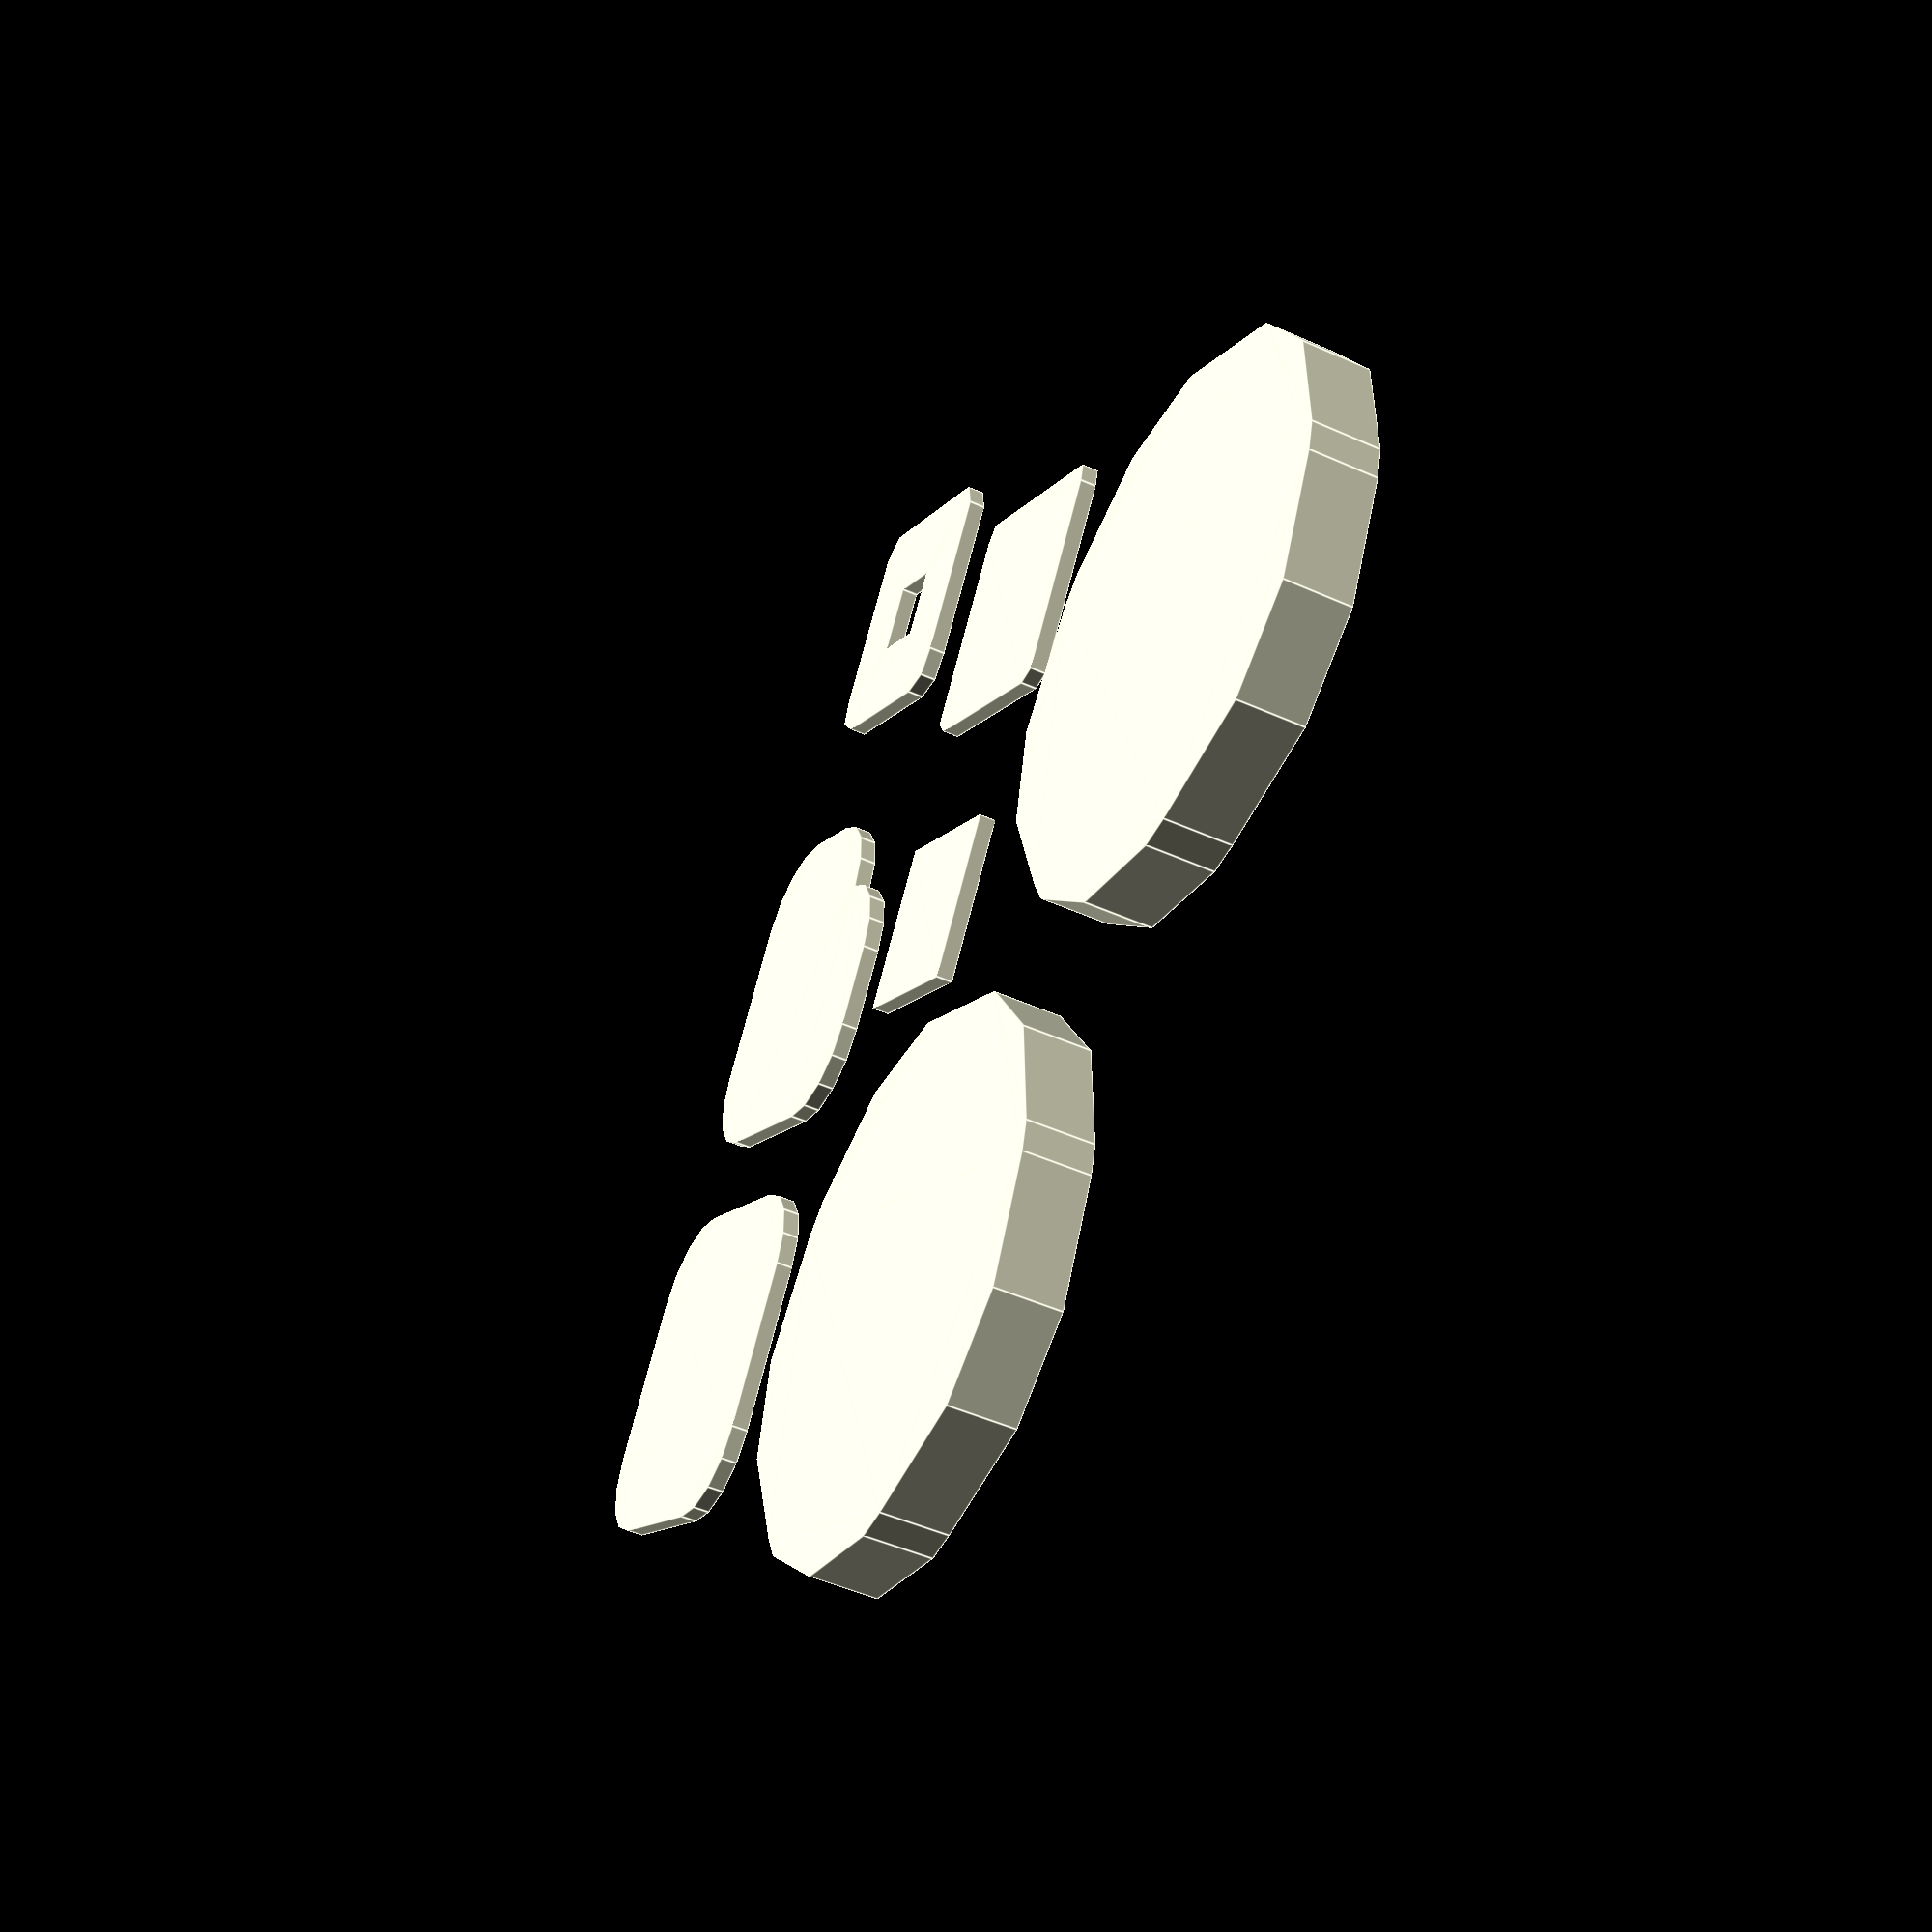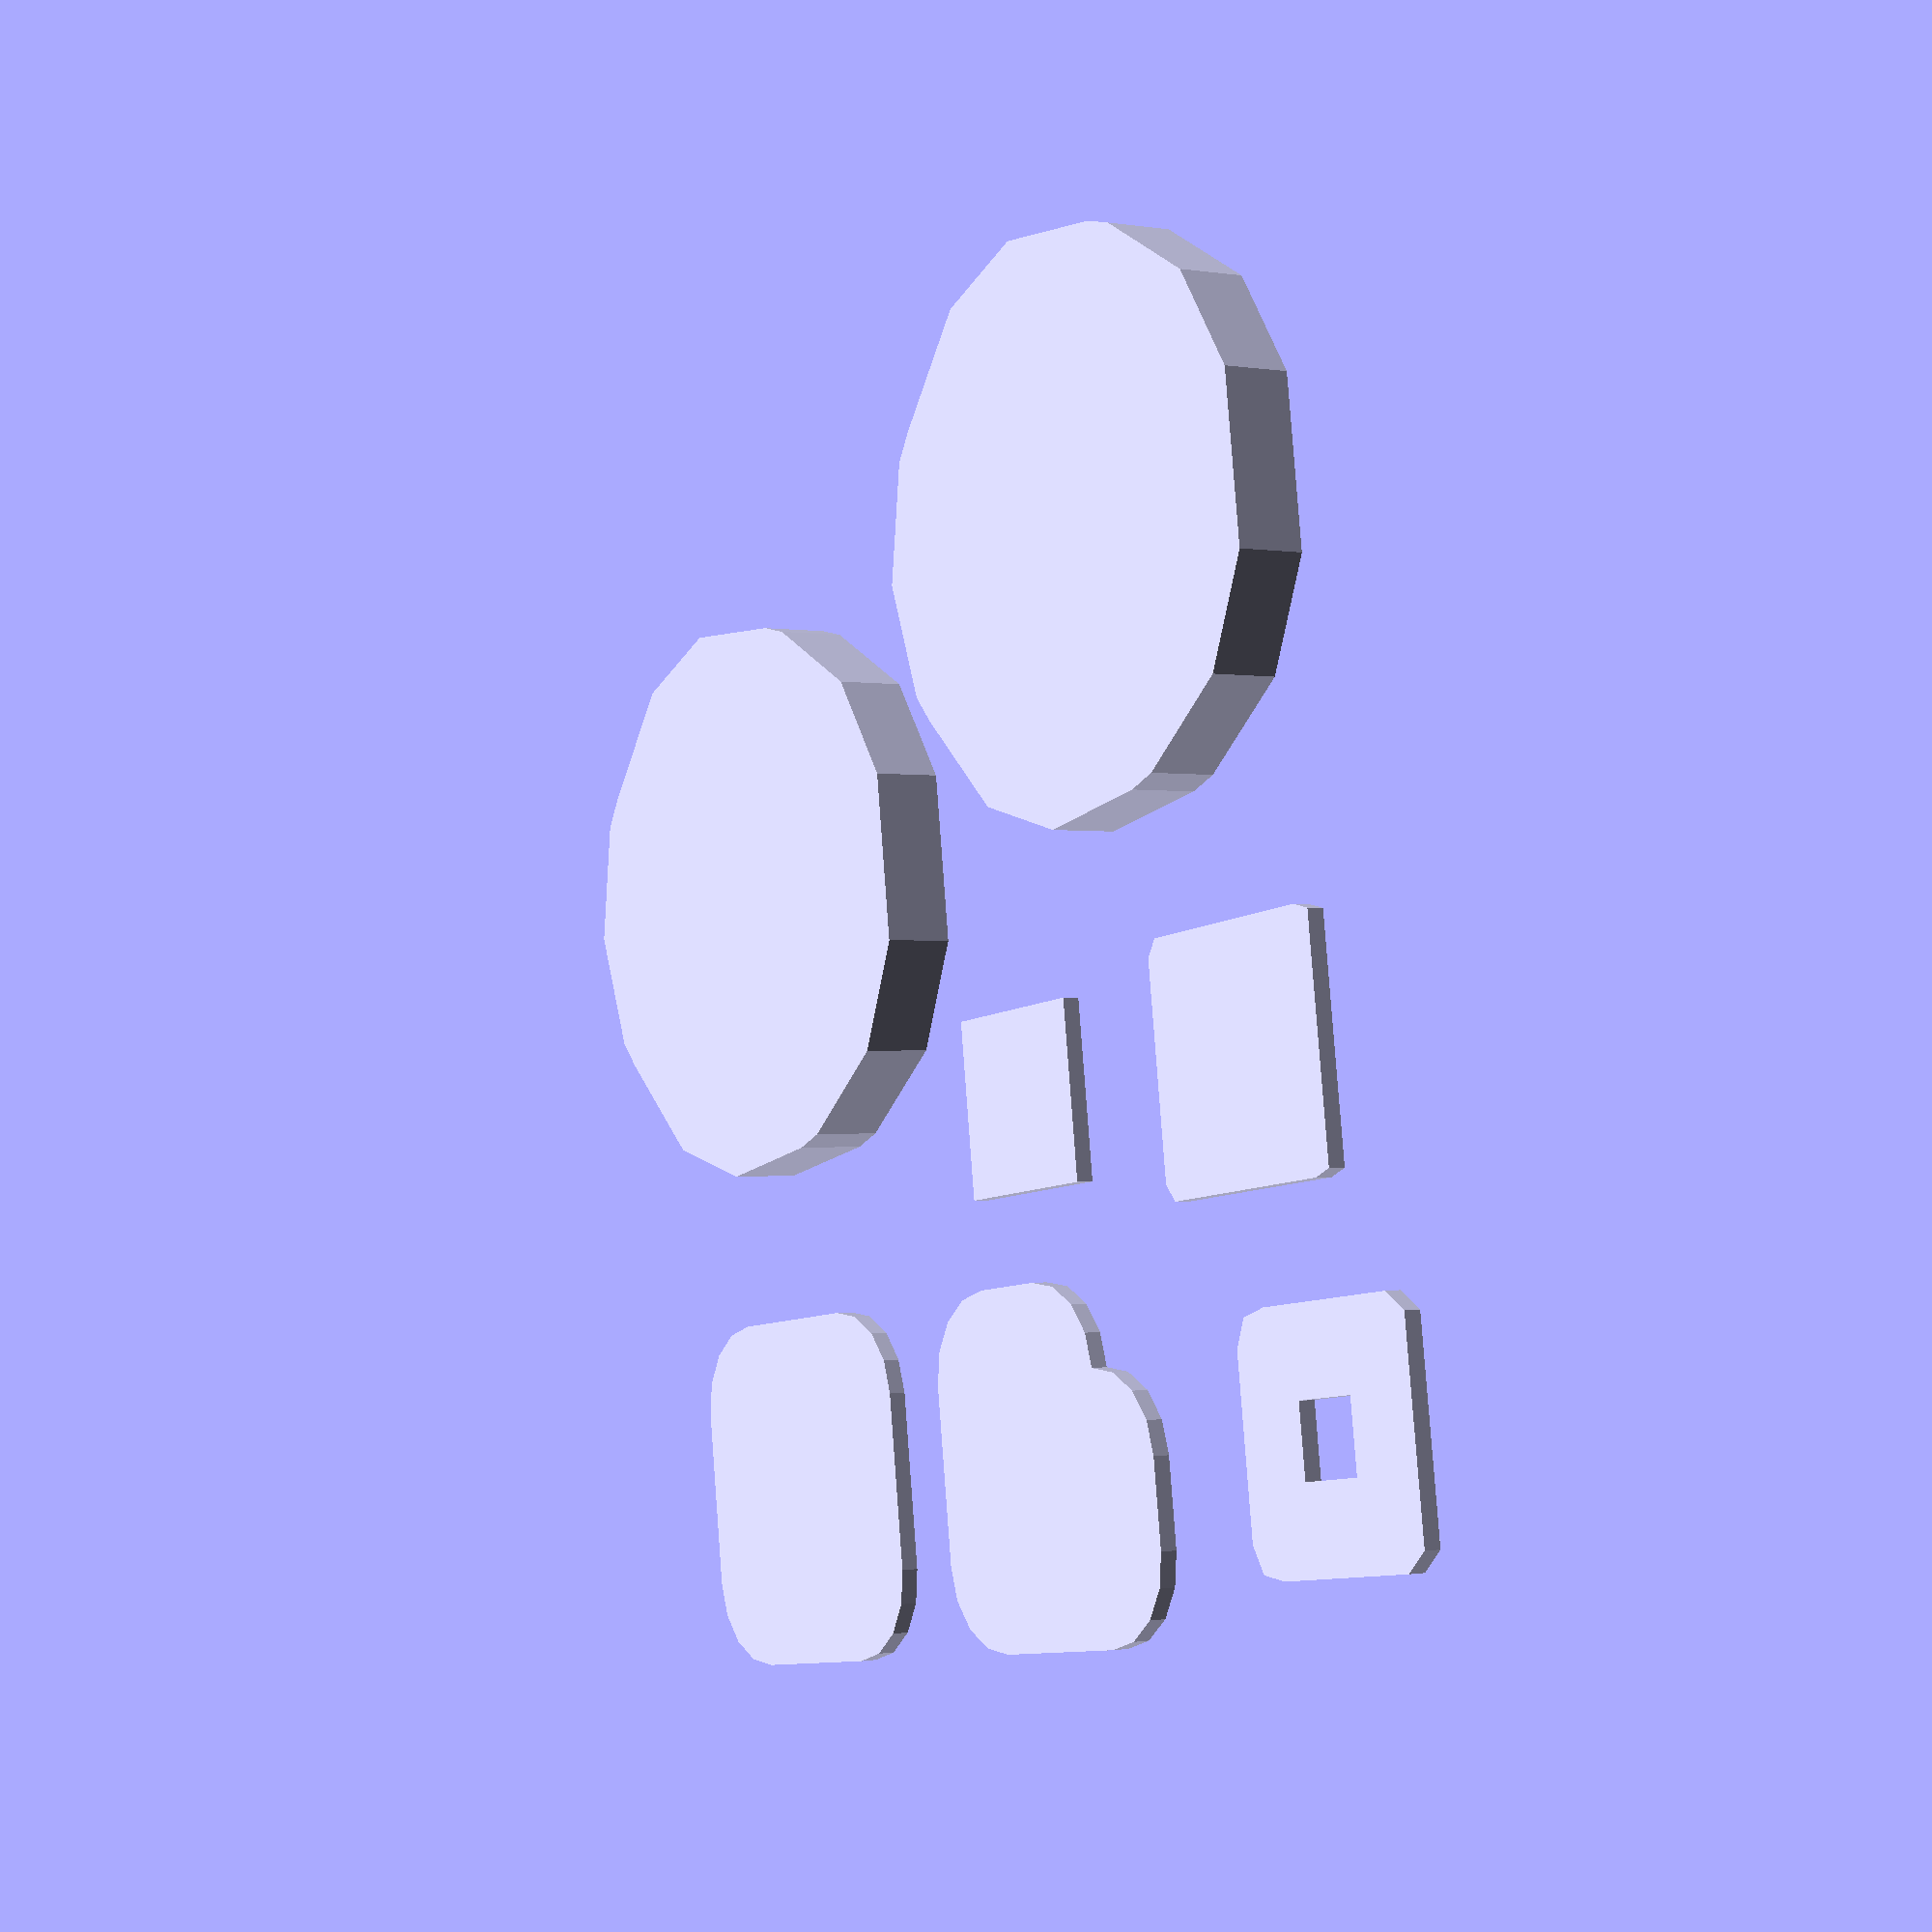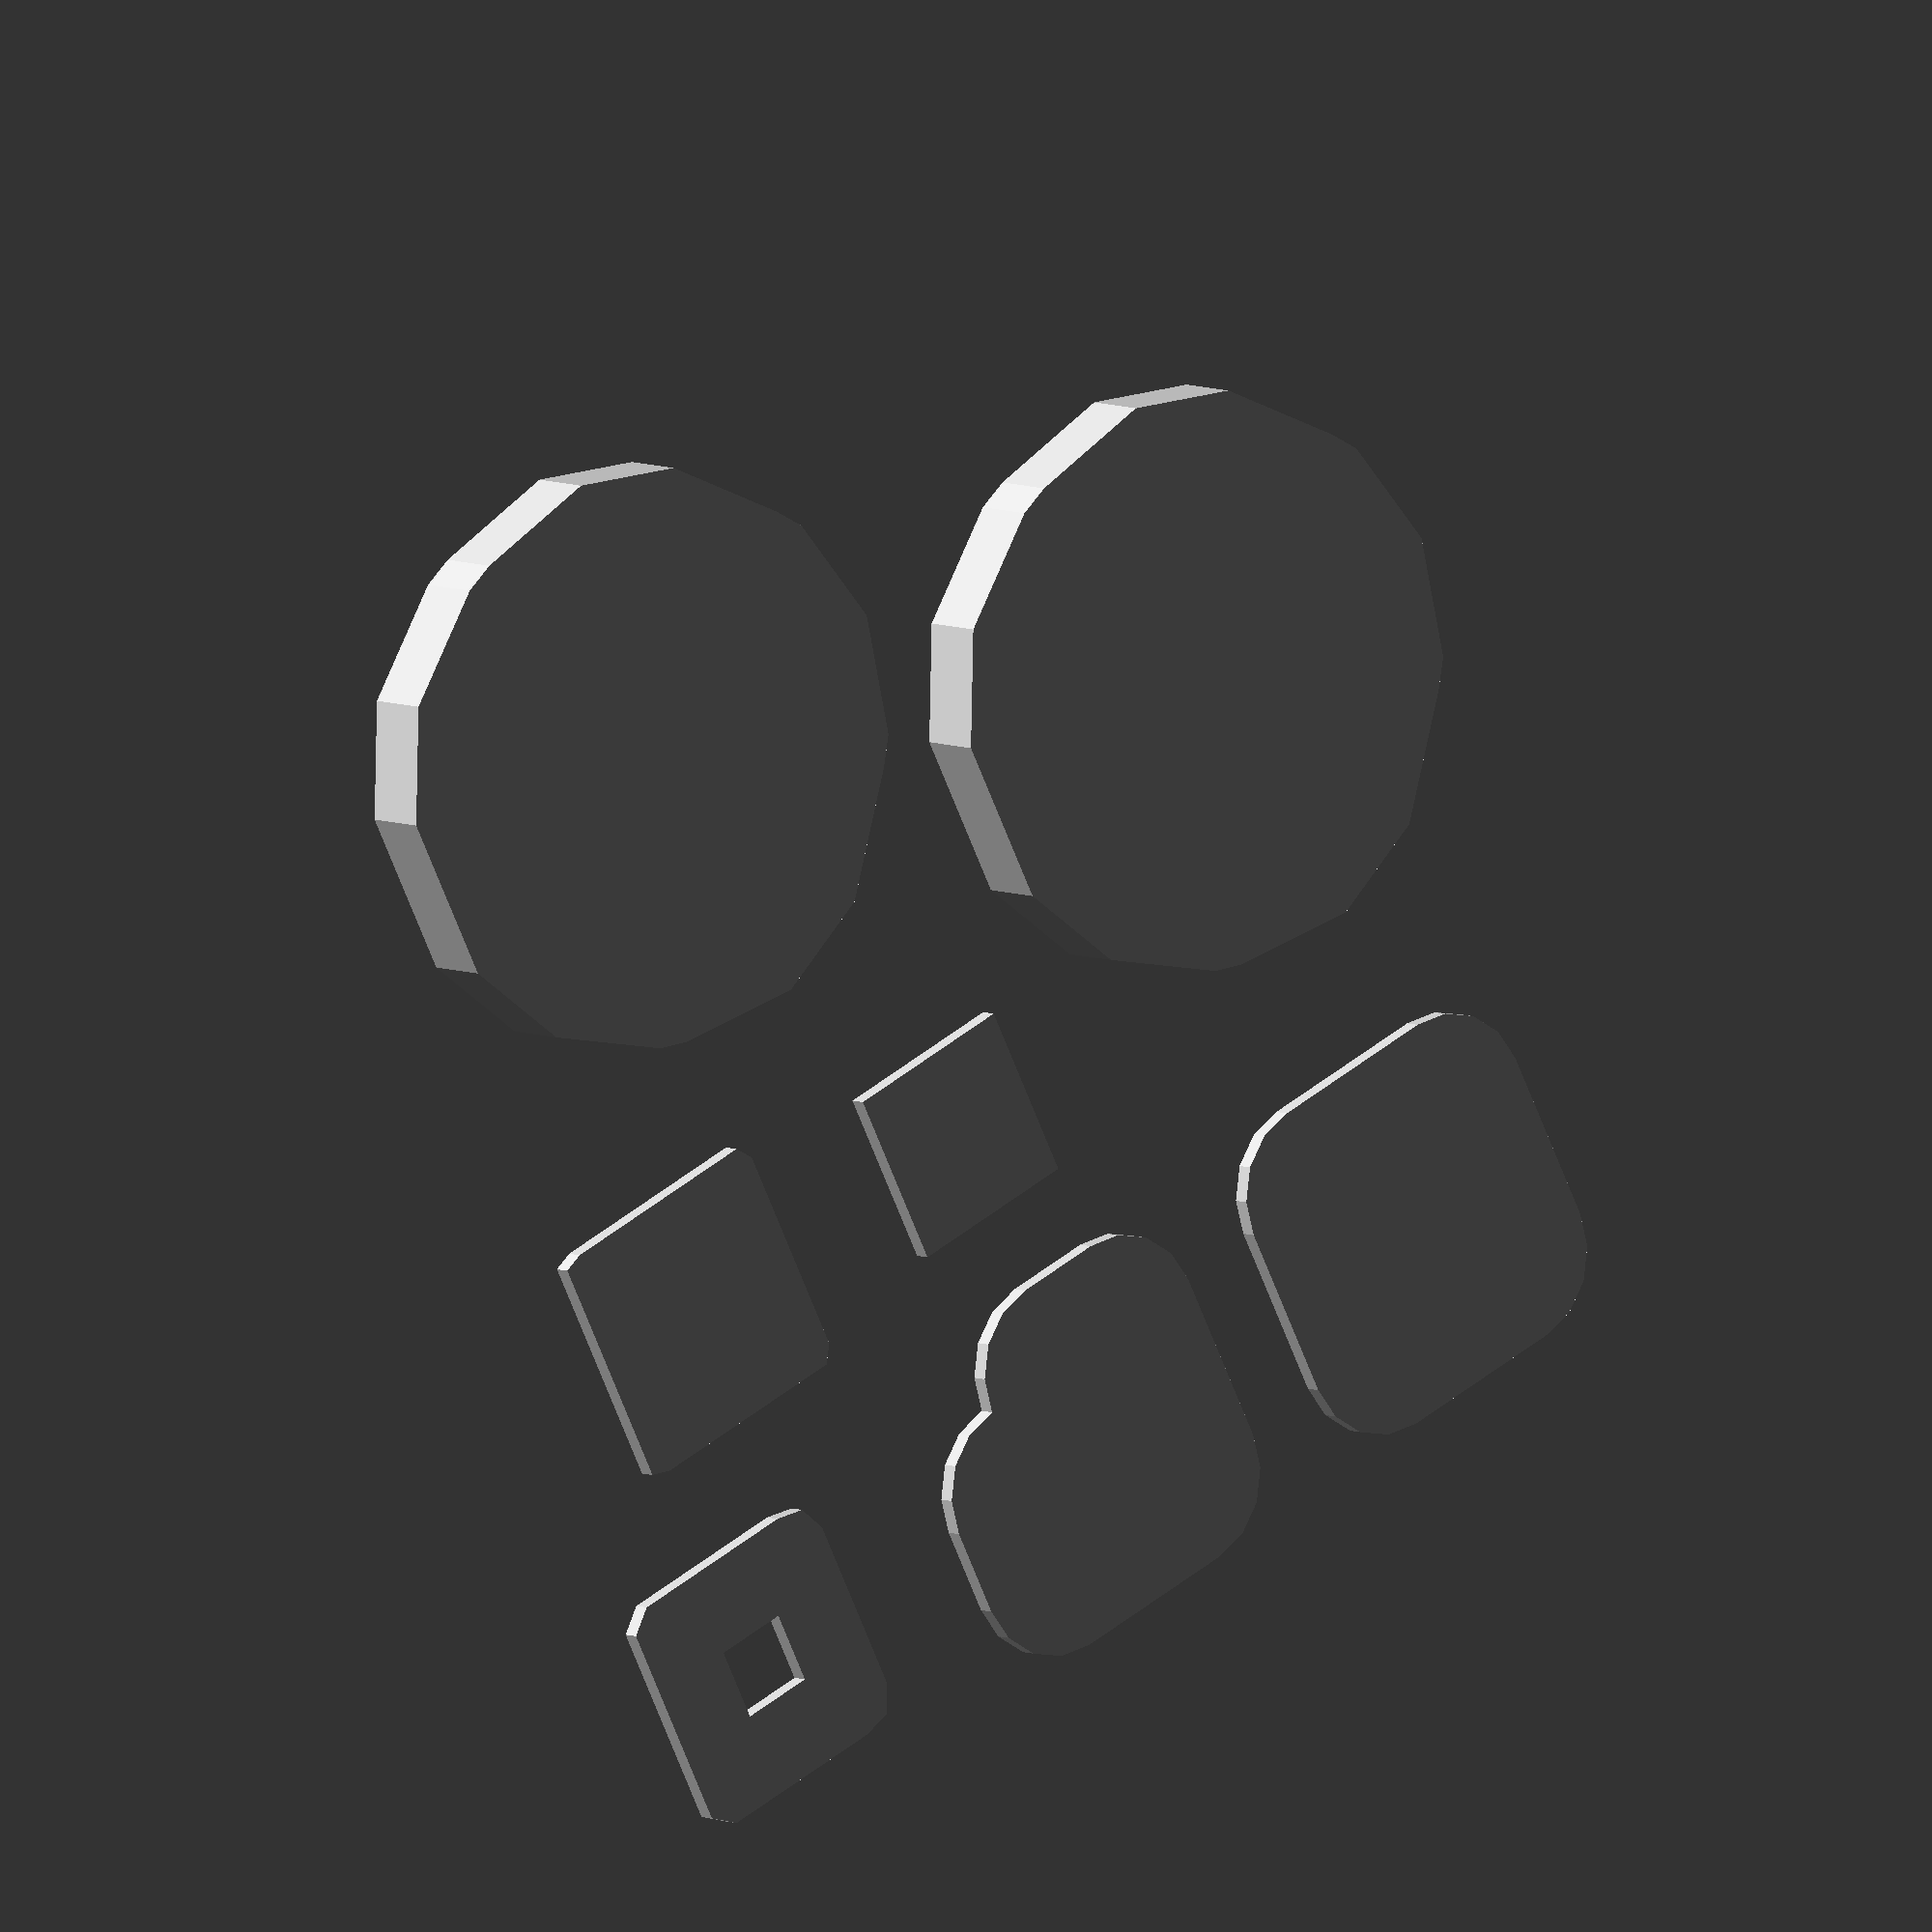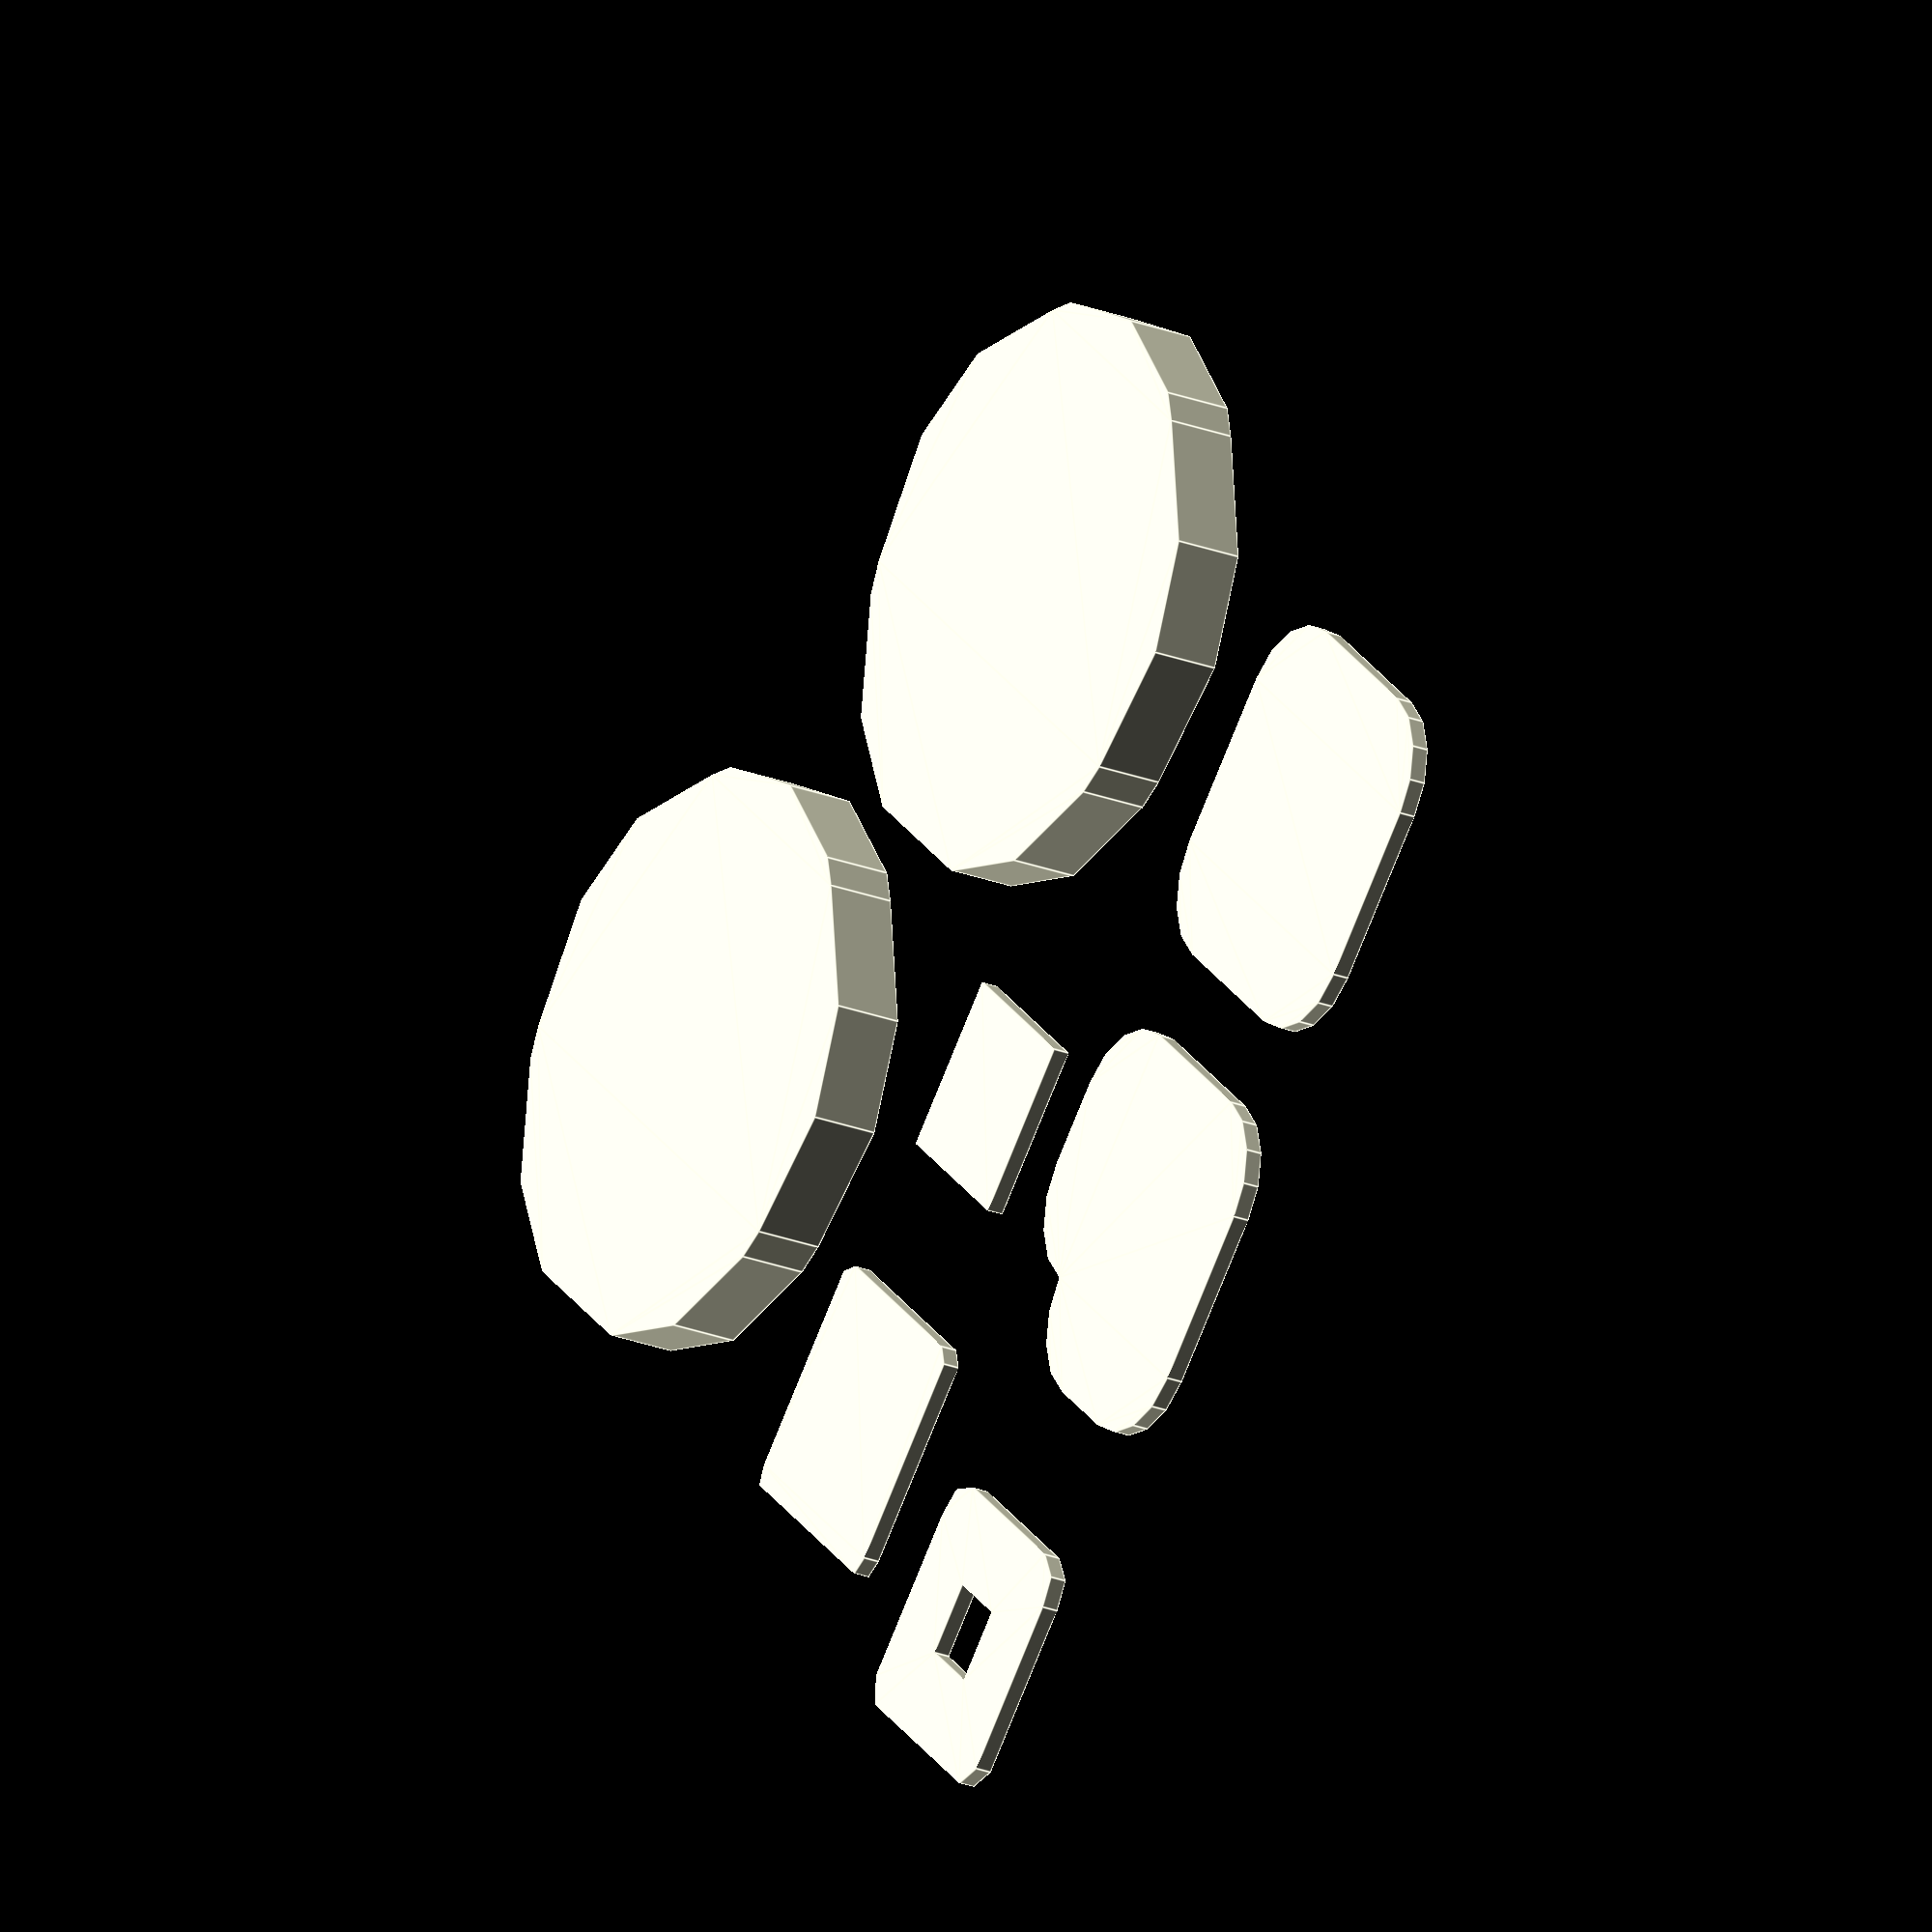
<openscad>
module roundedBox2dSimple() {
    minkowski() {
        square([10,10]);
        circle(r=5);
    }
}

module roundedBox2dCut() {
    minkowski() {
        difference() {
            square([10,10]);
            square([5,5]);
        }
        circle(r=5);
    }
}

module roundedBox2dHole() {
    minkowski() {
        difference() {
            square([10,10], center=true);
            square([8,8], center=true);
        }
        circle(r=2);
    }
}

translate([-20,5,0]) roundedBox2dHole();
translate([0,0,0]) roundedBox2dCut();
translate([25,0,0]) roundedBox2dSimple();

// One child
translate([0,-20,0]) minkowski() { square(10); }

// >2 children
translate([-20,-20,0]) minkowski() {
    square(10);
    square(2, center=true);
    circle(1);
}

module invert() render() difference() { square(1e6,center=true); child(); }
module erode(d=.3) invert() minkowski() { circle(d); invert() child(); }

// This particular combination created a hairline crack inside the resulting polygon
translate([-5,-45]) scale(4) erode() minkowski() {
	circle(r=.4);
	circle(r=4);
}

// This is an even harder example
translate([30,-30]) scale(4) erode() minkowski() {
	difference() {
		circle(r=.4);
		circle(r=.399);
	}
	circle(r=4);
}

// Minkowski with an empty polygon should yield an empty result
translate([30,-45]) minkowski() {
	circle(r=1);
	circle(r=0);
}

</openscad>
<views>
elev=227.9 azim=236.9 roll=296.8 proj=p view=edges
elev=180.6 azim=352.4 roll=123.9 proj=p view=solid
elev=354.1 azim=206.3 roll=144.5 proj=o view=wireframe
elev=23.8 azim=227.2 roll=236.9 proj=o view=edges
</views>
